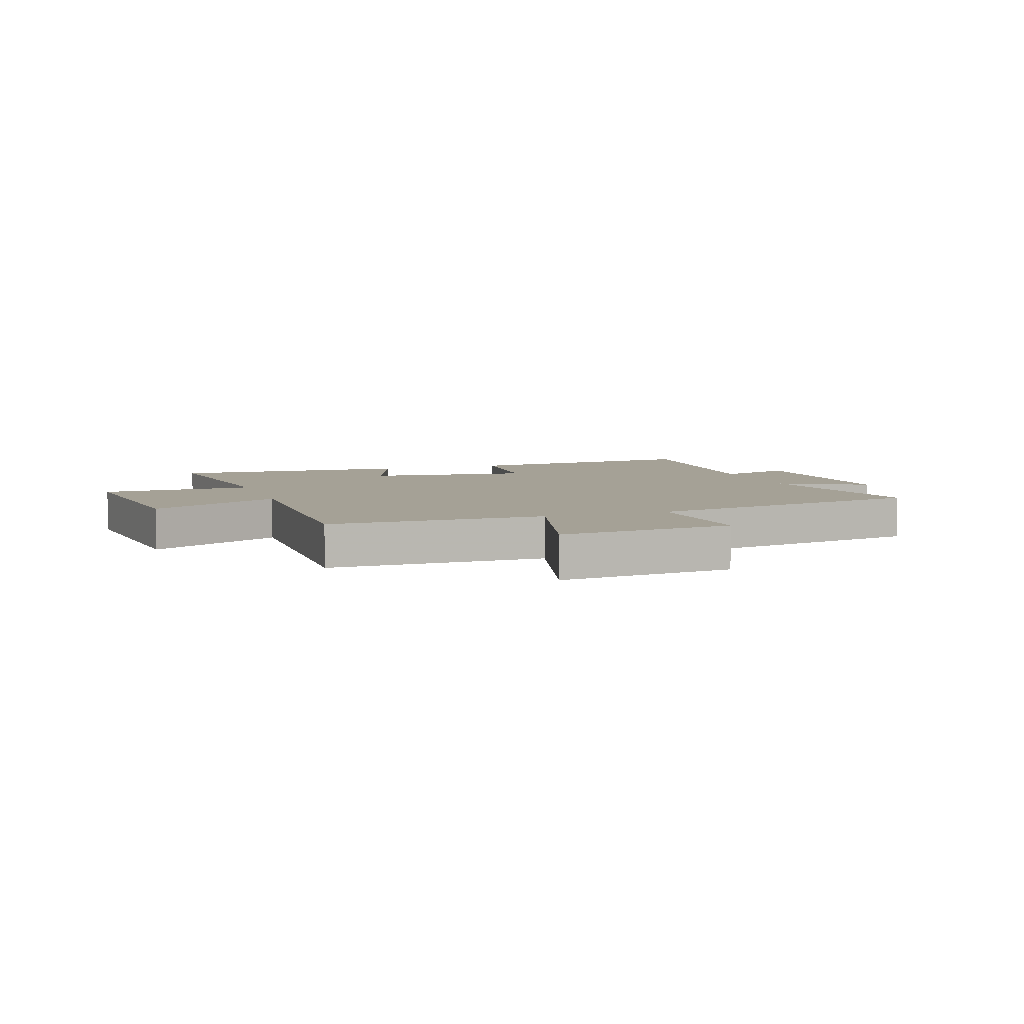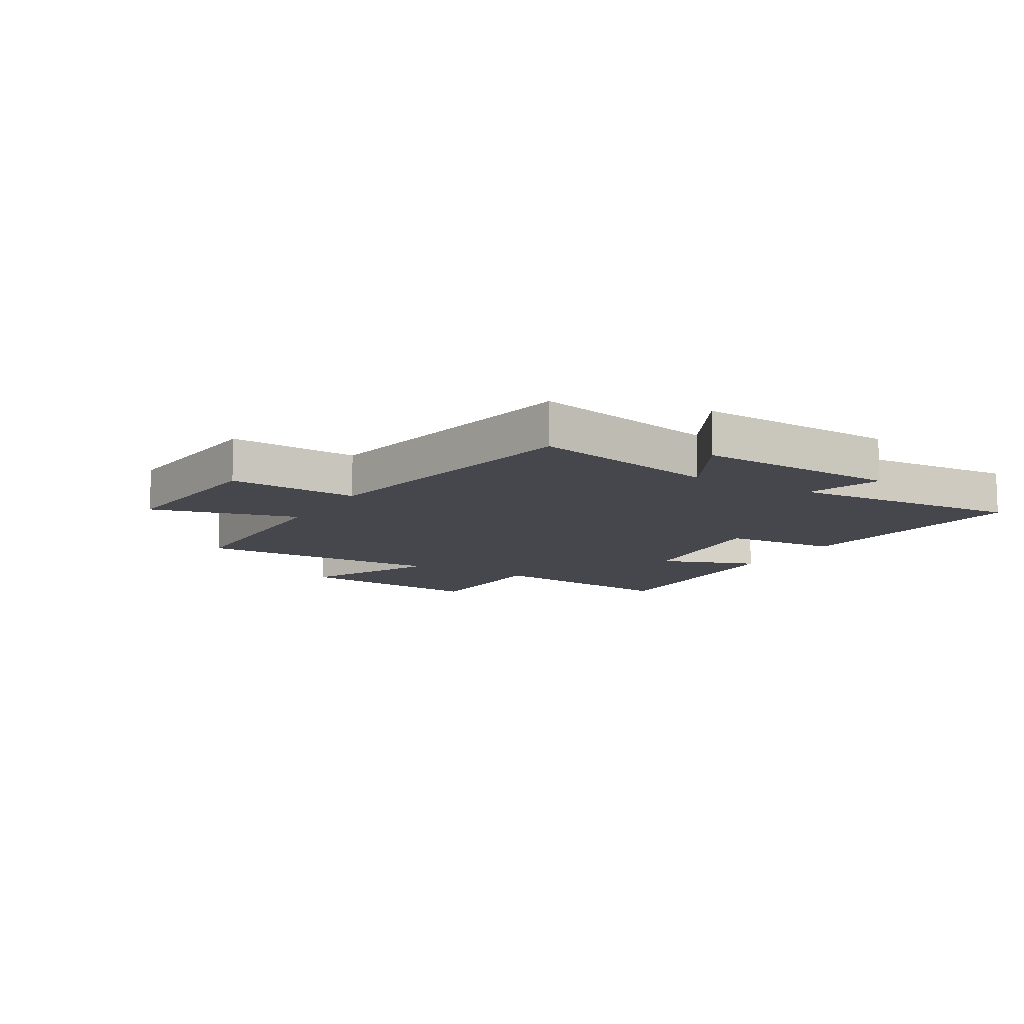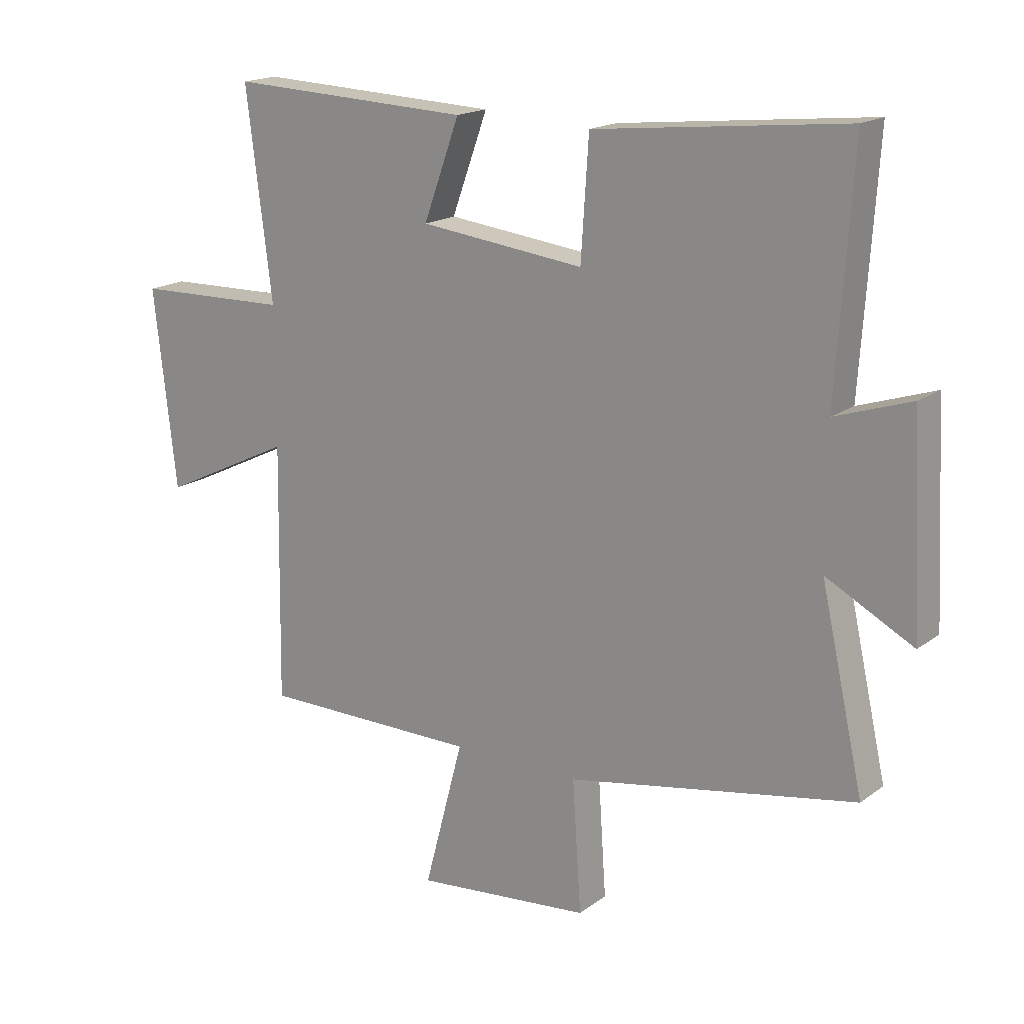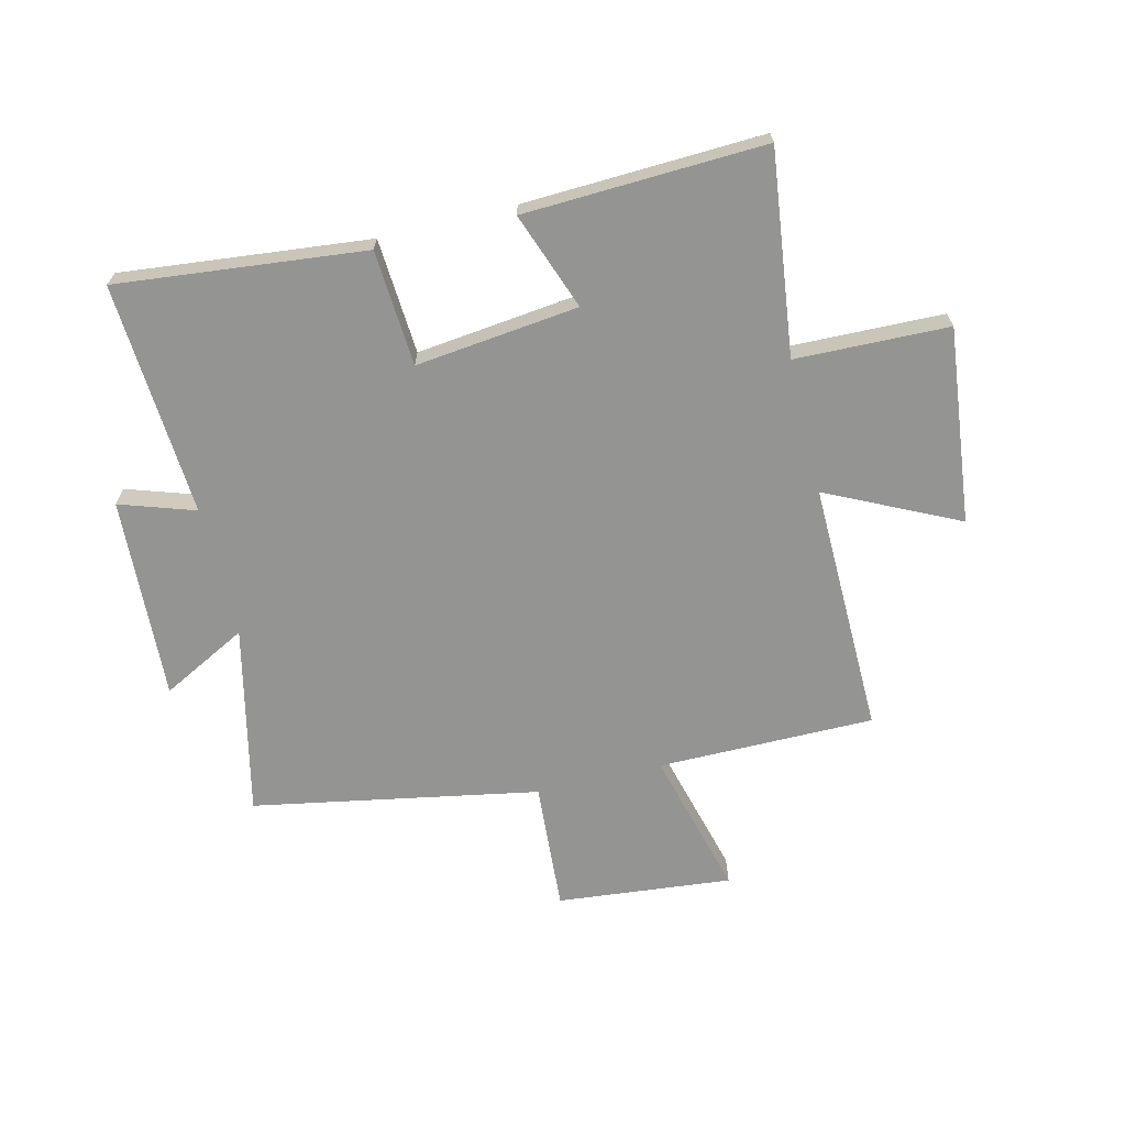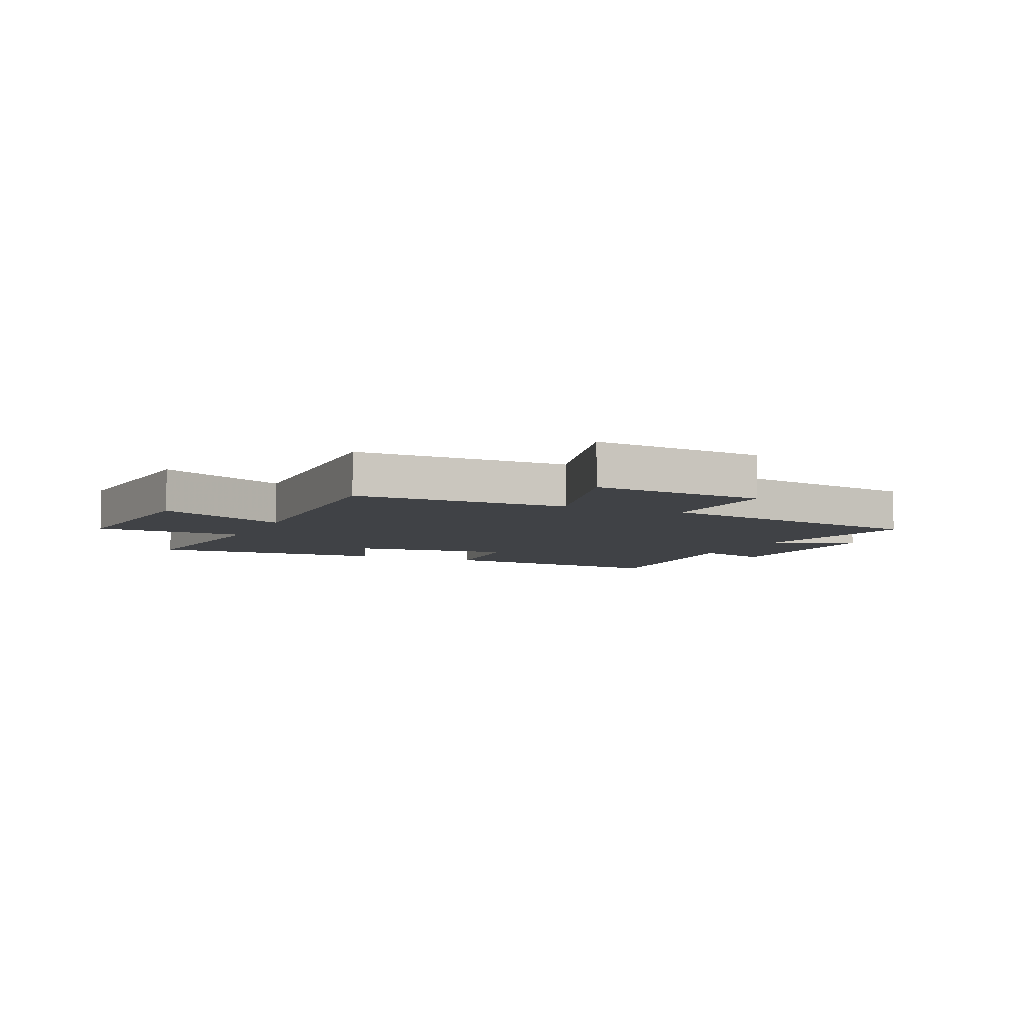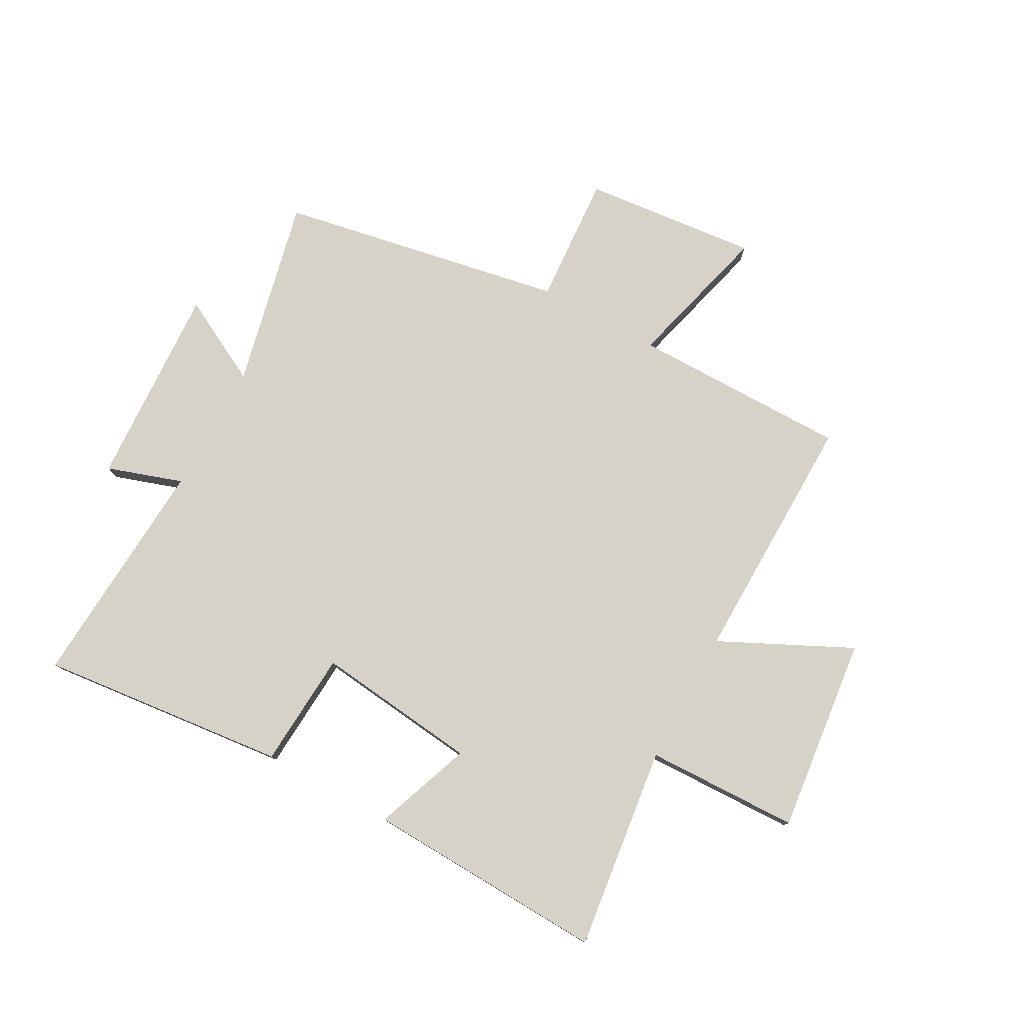
<metadata>
{"format":"obj","ext":"obj","renderer":"f3d","projection":"perspective","resolution":1024,"background":"white","views":[{"elev":6.0,"azim":161.3,"up":"+Y"},{"elev":-11.0,"azim":-120.4,"up":"+Y"},{"elev":17.6,"azim":-144.3,"up":"+Z"},{"elev":-67.0,"azim":13.7,"up":"+Y"},{"elev":-6.4,"azim":156.3,"up":"+Y"},{"elev":78.3,"azim":28.7,"up":"+Y"}]}
</metadata>
<code>
v -0.573 0.07 -0.409
v -0.5 0.07 -0.084
v -0.647 0.07 -0.161
v -0.629 0.07 0.187
v -0.5 0.07 0.144
v -0.526 0.07 0.545
v -0.101 0.07 0.5
v -0.088 0.07 0.301
v 0.192 0.07 0.333
v 0.131 0.07 0.5
v 0.544 0.07 0.517
v 0.5 0.07 0.168
v 0.763 0.07 0.161
v 0.725 0.07 -0.175
v 0.5 0.07 -0.066
v 0.507 0.07 -0.5
v 0.135 0.07 -0.5
v 0.202 0.07 -0.753
v -0.098 0.07 -0.723
v -0.083 0.07 -0.5
v -0.573 0 -0.409
v -0.5 0 -0.084
v -0.647 0 -0.161
v -0.629 0 0.187
v -0.5 0 0.144
v -0.526 0 0.545
v -0.101 0 0.5
v -0.088 0 0.301
v 0.192 0 0.333
v 0.131 0 0.5
v 0.544 0 0.517
v 0.5 0 0.168
v 0.763 0 0.161
v 0.725 0 -0.175
v 0.5 0 -0.066
v 0.507 0 -0.5
v 0.135 0 -0.5
v 0.202 0 -0.753
v -0.098 0 -0.723
v -0.083 0 -0.5
f 17 18 19 20
f 17 20 1 2
f 15 16 17 2
f 12 13 14 15
f 12 15 2
f 9 10 11 12
f 8 9 12 2
f 5 6 7 8
f 5 8 2 3
f 3 4 5
f 40 39 38 37
f 22 21 40 37
f 22 37 36 35
f 35 34 33 32
f 22 35 32
f 32 31 30 29
f 22 32 29 28
f 28 27 26 25
f 23 22 28 25
f 25 24 23
f 1 21 22 2
f 2 22 23 3
f 3 23 24 4
f 4 24 25 5
f 5 25 26 6
f 6 26 27 7
f 7 27 28 8
f 8 28 29 9
f 9 29 30 10
f 10 30 31 11
f 11 31 32 12
f 12 32 33 13
f 13 33 34 14
f 14 34 35 15
f 15 35 36 16
f 16 36 37 17
f 17 37 38 18
f 18 38 39 19
f 19 39 40 20
f 20 40 21 1

</code>
